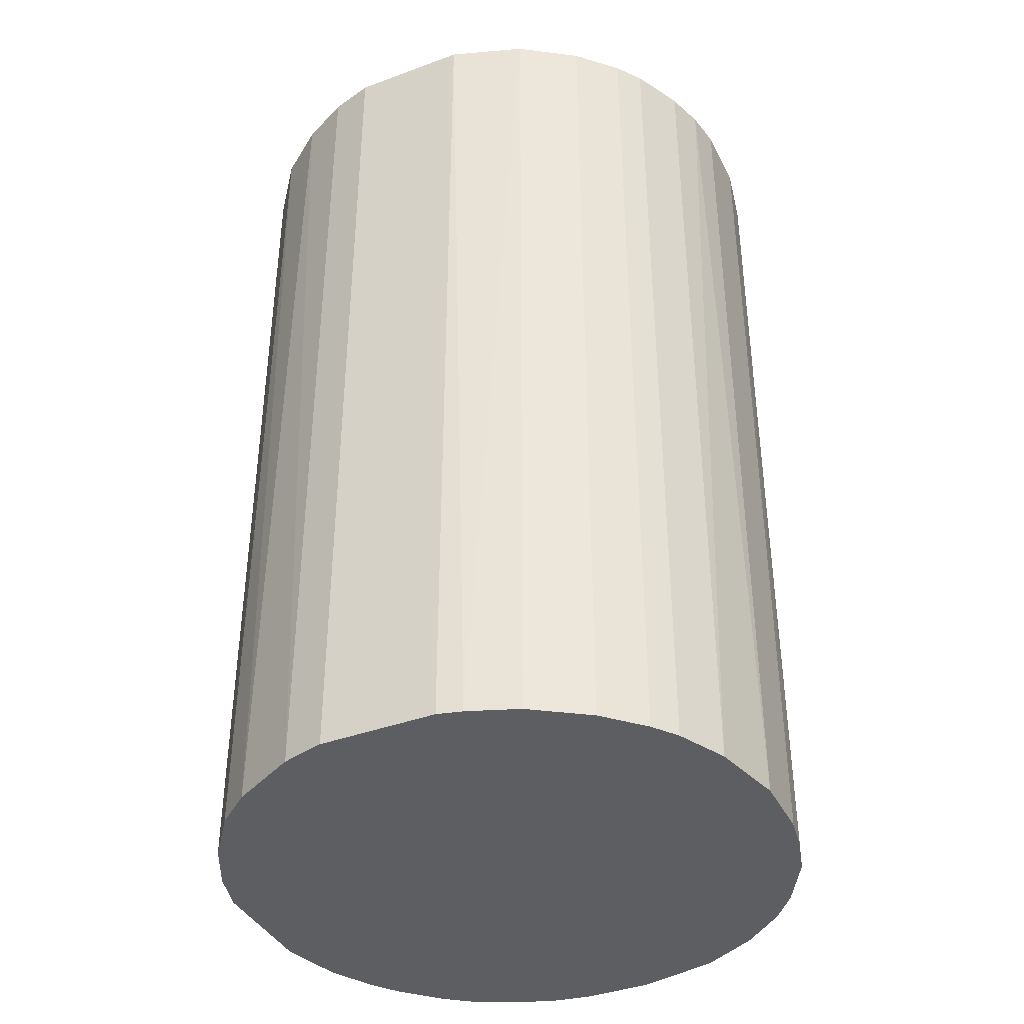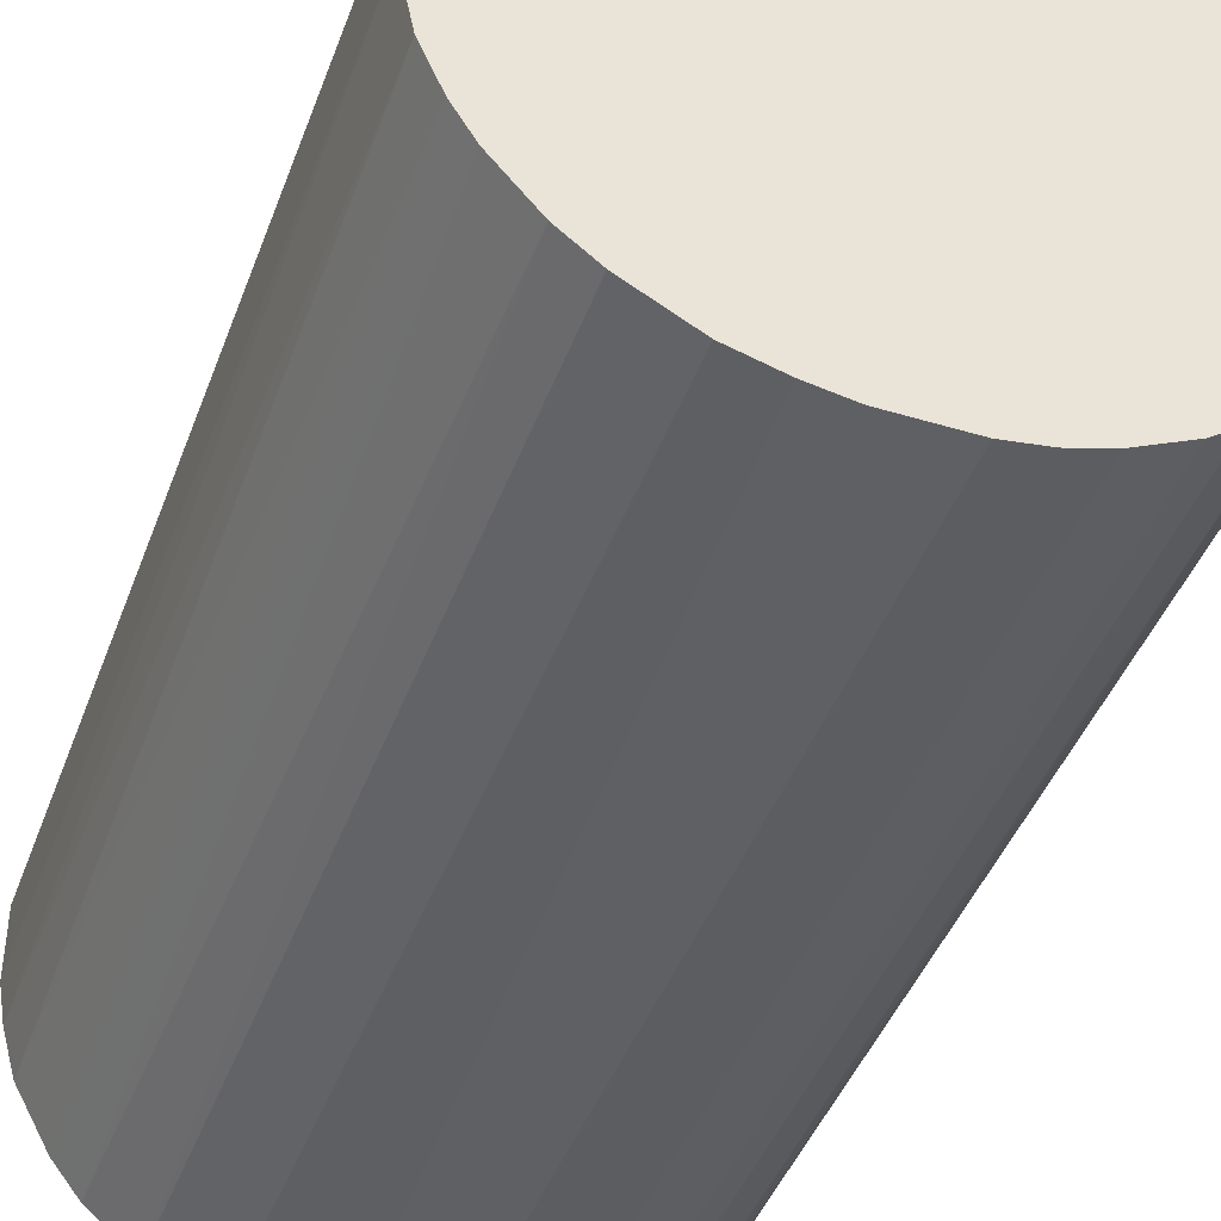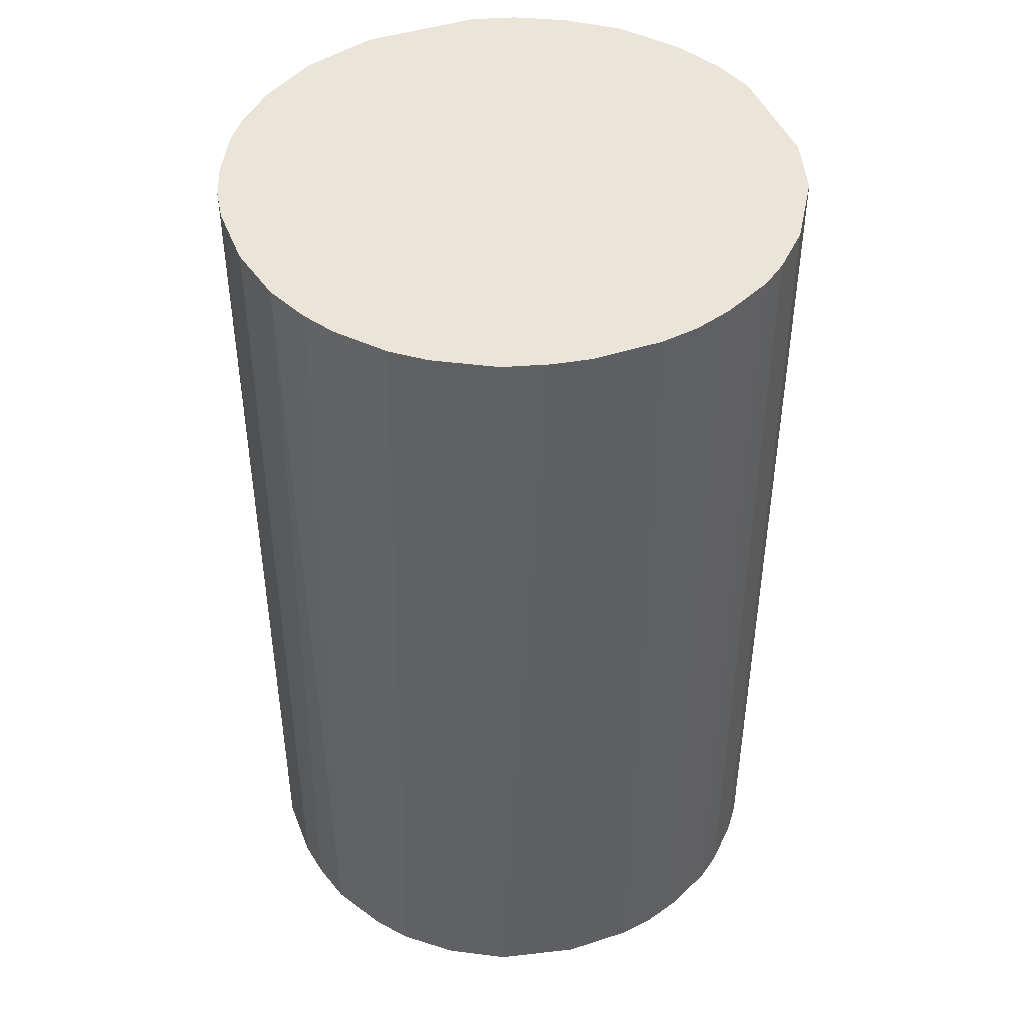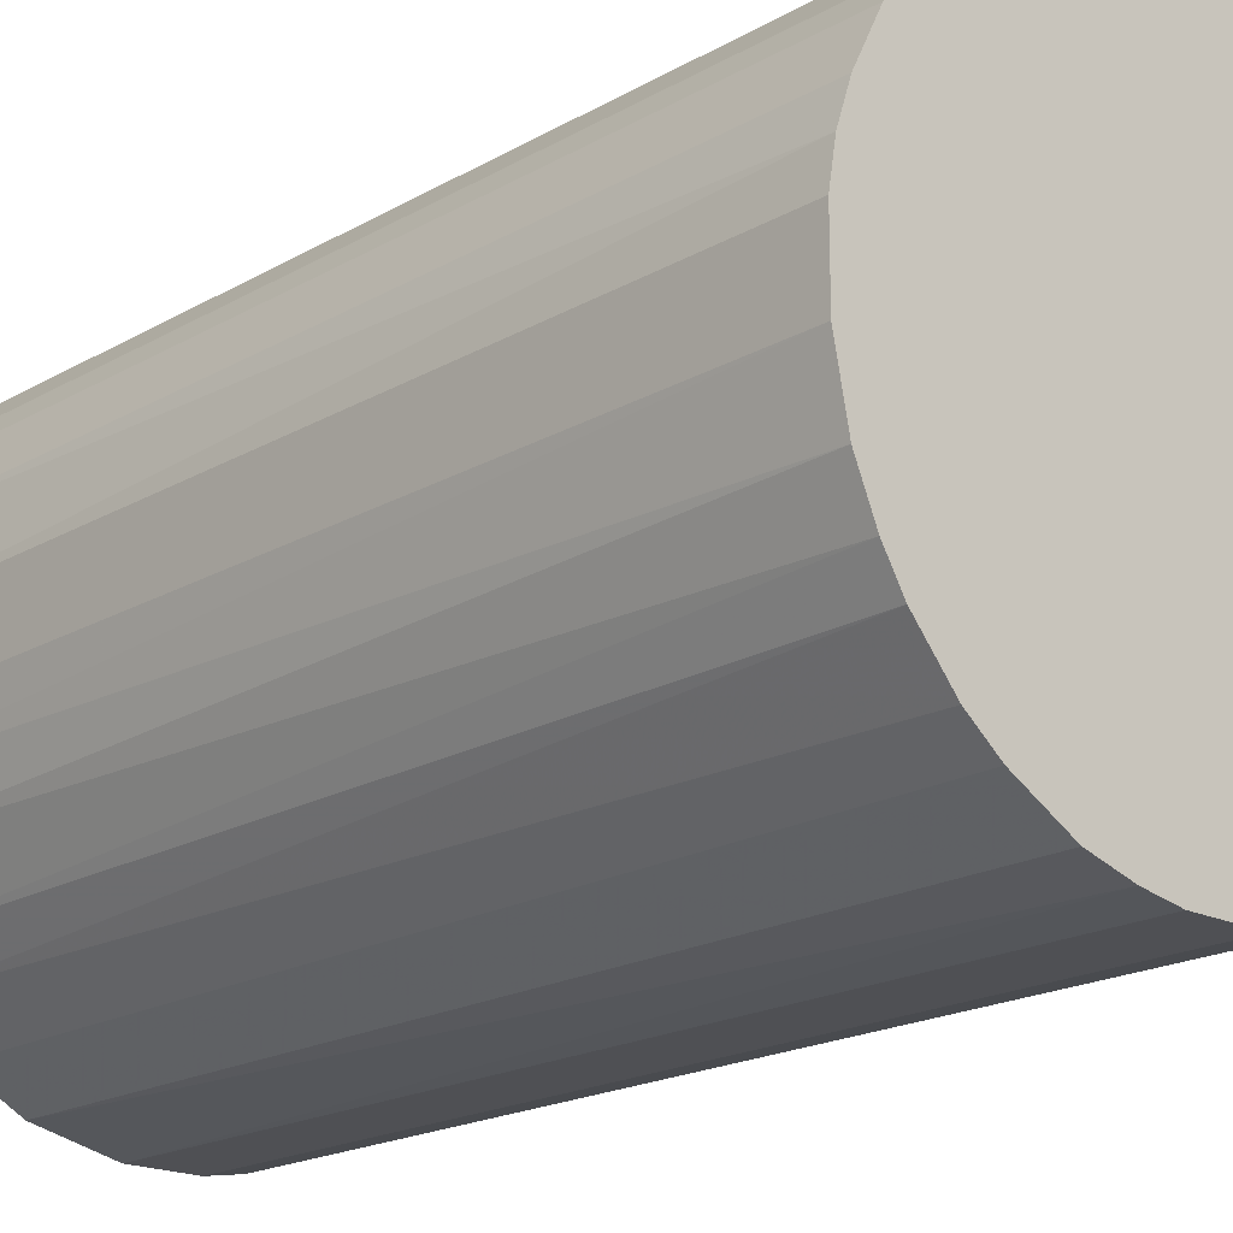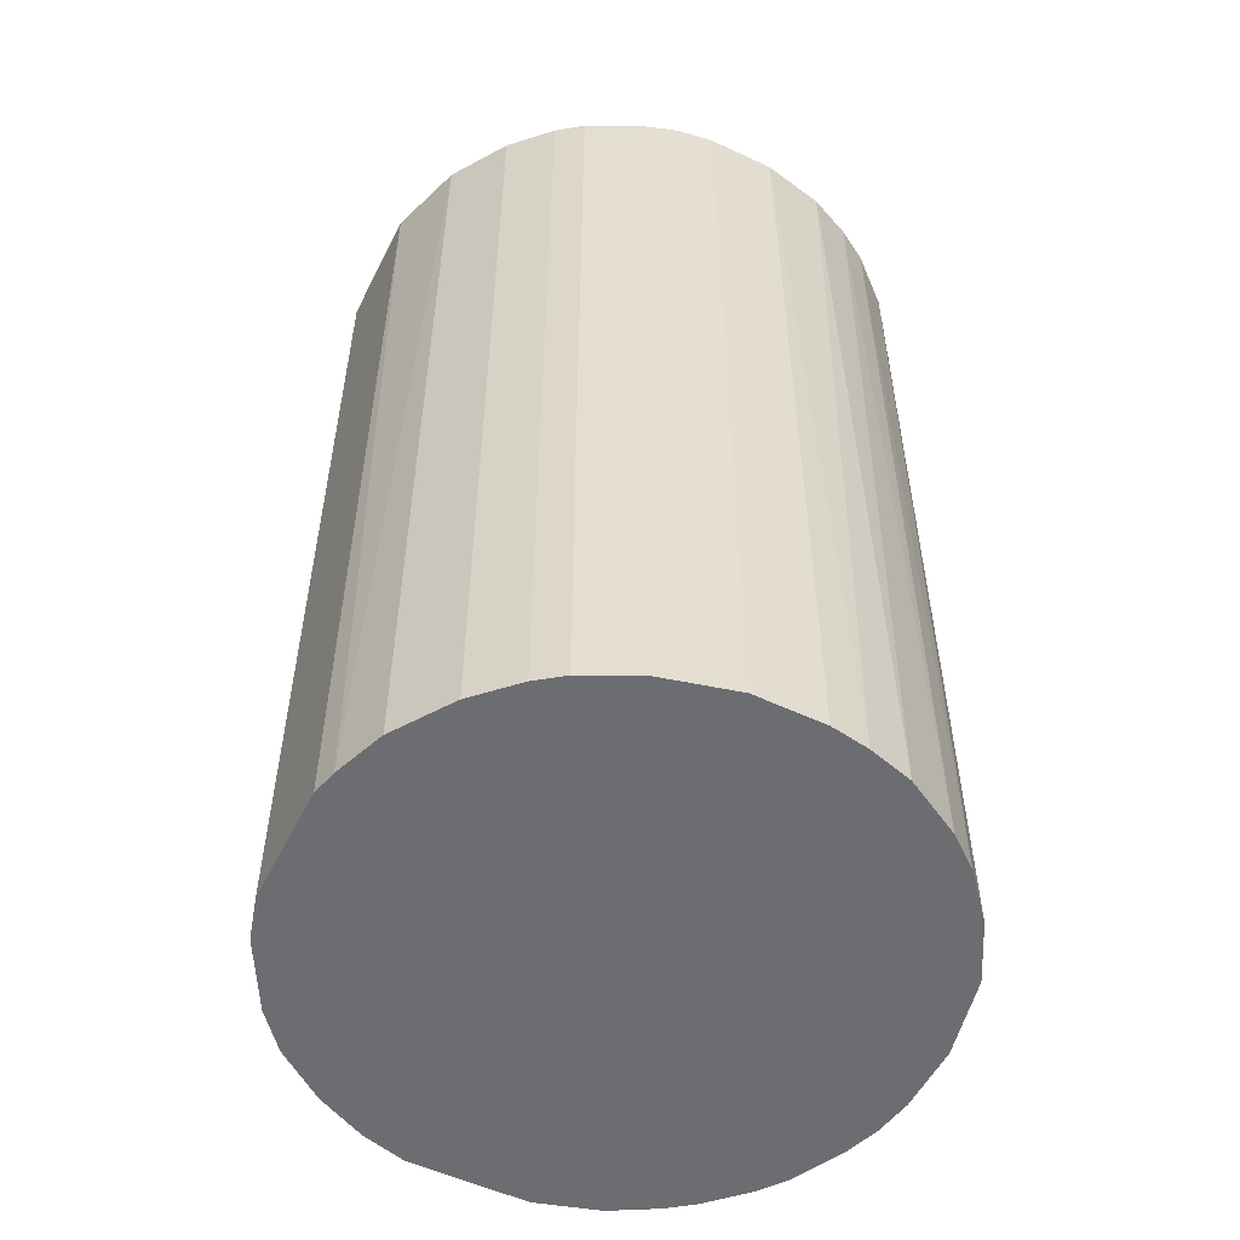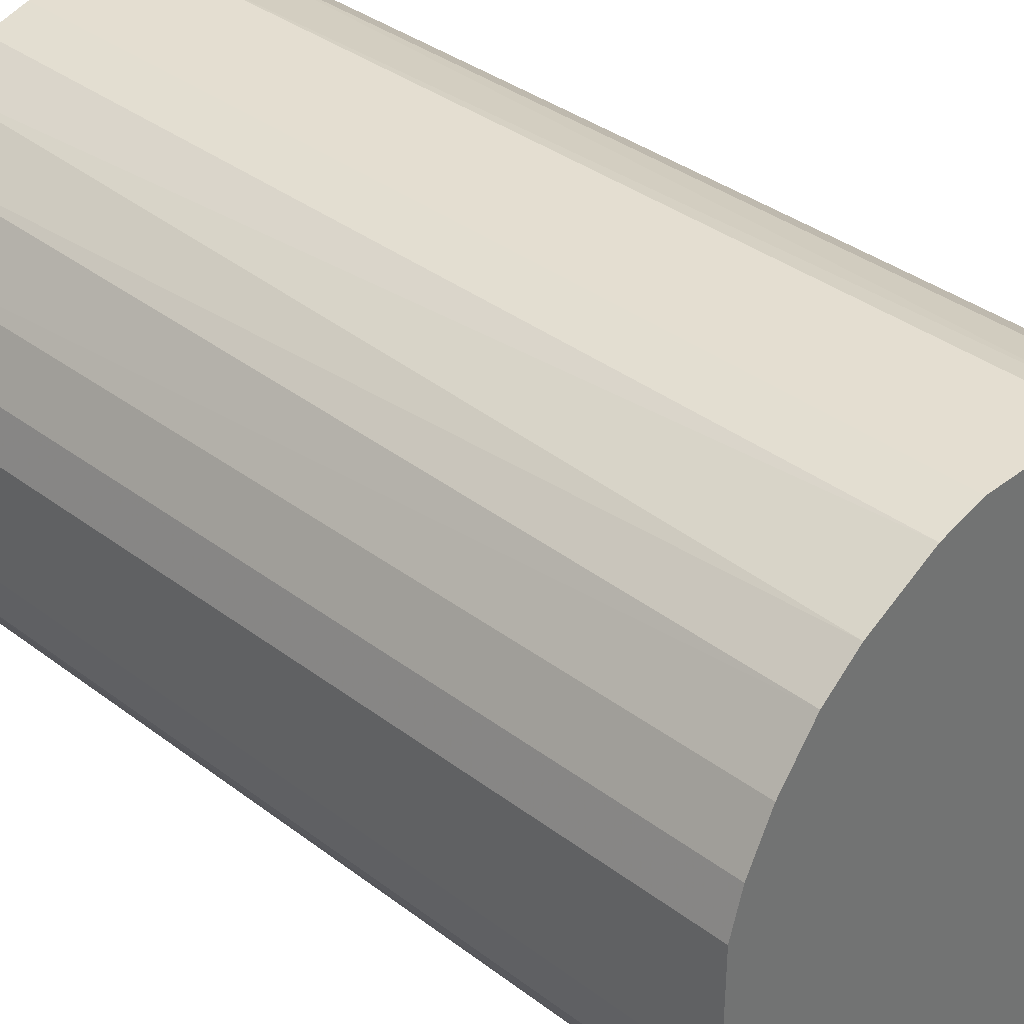
<metadata>
{"format":"obj","ext":"obj","renderer":"f3d","projection":"perspective","resolution":1024,"background":"white","views":[{"elev":-39.3,"azim":-155.3,"up":"+Z"},{"elev":-43.5,"azim":-19.6,"up":"+Y"},{"elev":44.6,"azim":-20.6,"up":"+Z"},{"elev":-19.1,"azim":-42.7,"up":"+Y"},{"elev":-54.0,"azim":-116.5,"up":"+Z"},{"elev":36.4,"azim":134.5,"up":"+Y"}]}
</metadata>
<code>
o convex_0
v -0.0232 -0.009782 -0.04025
v 0.02456 0.005239 0.04025
v 0.02348 0.008994 0.04025
v -0.02373 -0.008173 0.04025
v -0.0071 0.02402 -0.04025
v 0.01597 -0.01944 -0.04025
v 0.003093 -0.02481 0.04025
v -0.01622 0.01919 0.04025
v 0.02134 0.01329 -0.04025
v 0.008994 0.02348 0.04025
v -0.009782 -0.0232 -0.04025
v -0.0232 0.009531 -0.04025
v 0.02295 -0.01032 0.04025
v 0.02456 -0.004954 -0.04025
v -0.01461 -0.02052 0.04025
v 0.008994 0.02348 -0.04025
v -0.02481 0.003093 0.04025
v -0.004954 0.02456 0.04025
v 0.003093 -0.02481 -0.04025
v 0.01383 -0.02105 0.04025
v 0.01758 0.01811 0.04025
v -0.01622 0.01919 -0.04025
v -0.01837 -0.0173 -0.04025
v -0.02481 -0.002808 -0.04025
v -0.02105 0.01382 0.04025
v -0.006027 -0.02427 0.04025
v 0.02456 0.005239 -0.04025
v 0.0208 -0.01407 -0.04025
v 0.005239 0.02456 -0.04025
v -0.02052 -0.01461 0.04025
v 0.0149 0.02026 -0.04025
v 0.009531 -0.02319 -0.04025
v 0.01919 -0.01622 0.04025
v -0.0114 0.02241 0.04025
v 0.02456 -0.004954 0.04025
v -0.002808 -0.02481 -0.04025
v 0.005239 0.02456 0.04025
v -0.01944 0.01597 -0.04025
v -0.02481 0.003093 -0.04025
v 0.006312 -0.02427 0.04025
v -0.02427 0.006312 0.04025
v -0.02481 -0.002808 0.04025
v -0.0114 0.02241 -0.04025
v 0.02134 0.01329 0.04025
v 0.01329 0.02134 0.04025
v 0.01812 0.01758 -0.04025
v -0.004954 0.02456 -0.04025
v -0.01461 -0.02052 -0.04025
v 0.02295 -0.01032 -0.04025
v -0.009782 -0.0232 0.04025
v -0.0173 -0.01837 0.04025
v 0.02348 0.008994 -0.04025
v -0.002808 -0.02481 0.04025
v -0.02052 -0.01461 -0.04025
v 0.01383 -0.02105 -0.04025
v -0.02212 -0.01193 0.04025
v -0.0232 0.009531 0.04025
v -0.02105 0.01382 -0.04025
v 0.009531 -0.02319 0.04025
v -0.02427 -0.006027 -0.04025
v -0.01944 0.01597 0.04025
v 0.01597 -0.01944 0.04025
v 0.006312 -0.02427 -0.04025
v 0.01919 -0.01622 -0.04025
f 28 33 64
f 2 3 4
f 1 5 6
f 2 4 7
f 4 3 8
f 6 5 9
f 8 3 10
f 1 6 11
f 5 1 12
f 2 7 13
f 6 9 14
f 7 4 15
f 9 5 16
f 4 8 17
f 8 10 18
f 11 6 19
f 13 7 20
f 10 3 21
f 5 12 22
f 1 11 23
f 12 1 24
f 17 8 25
f 7 15 26
f 3 2 27
f 2 14 27
f 14 9 27
f 6 14 28
f 16 5 29
f 10 16 29
f 15 4 30
f 9 16 31
f 19 6 32
f 13 20 33
f 28 13 33
f 18 5 34
f 8 18 34
f 22 8 34
f 2 13 35
f 14 2 35
f 13 14 35
f 19 7 36
f 11 19 36
f 26 11 36
f 18 10 37
f 10 29 37
f 29 18 37
f 8 22 38
f 22 12 38
f 12 24 39
f 24 17 39
f 7 19 40
f 20 7 40
f 17 25 41
f 12 39 41
f 39 17 41
f 4 17 42
f 17 24 42
f 5 22 43
f 34 5 43
f 22 34 43
f 3 9 44
f 21 3 44
f 16 10 45
f 10 21 45
f 31 16 45
f 21 31 45
f 9 31 46
f 31 21 46
f 44 9 46
f 21 44 46
f 5 18 47
f 29 5 47
f 18 29 47
f 11 15 48
f 23 11 48
f 14 13 49
f 28 14 49
f 13 28 49
f 15 11 50
f 26 15 50
f 11 26 50
f 15 30 51
f 30 23 51
f 48 15 51
f 23 48 51
f 9 3 52
f 3 27 52
f 27 9 52
f 7 26 53
f 36 7 53
f 26 36 53
f 1 23 54
f 23 30 54
f 6 20 55
f 32 6 55
f 20 32 55
f 4 1 56
f 30 4 56
f 1 54 56
f 54 30 56
f 25 12 57
f 41 25 57
f 12 41 57
f 12 25 58
f 38 12 58
f 25 38 58
f 32 20 59
f 20 40 59
f 40 32 59
f 1 4 60
f 24 1 60
f 4 42 60
f 42 24 60
f 25 8 61
f 8 38 61
f 38 25 61
f 20 6 62
f 6 33 62
f 33 20 62
f 19 32 63
f 40 19 63
f 32 40 63
f 6 28 64
f 33 6 64

</code>
